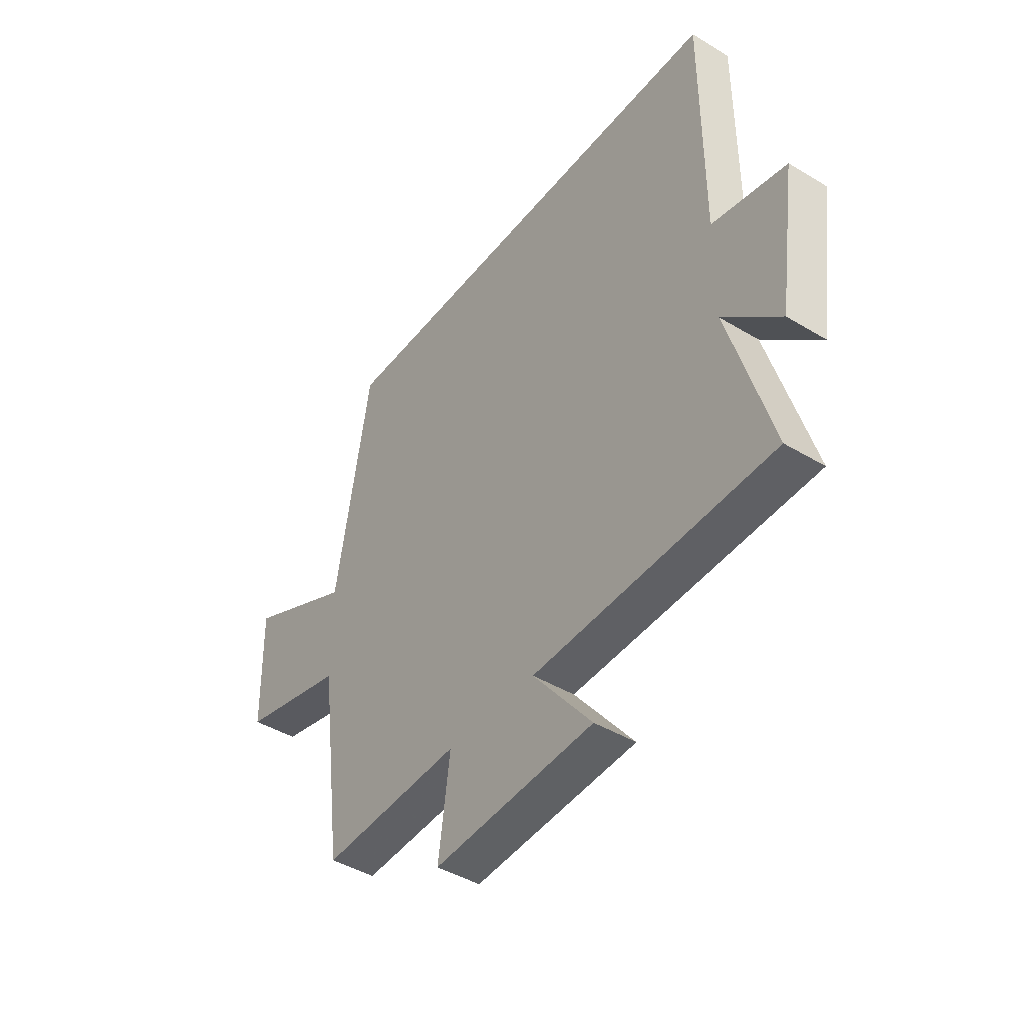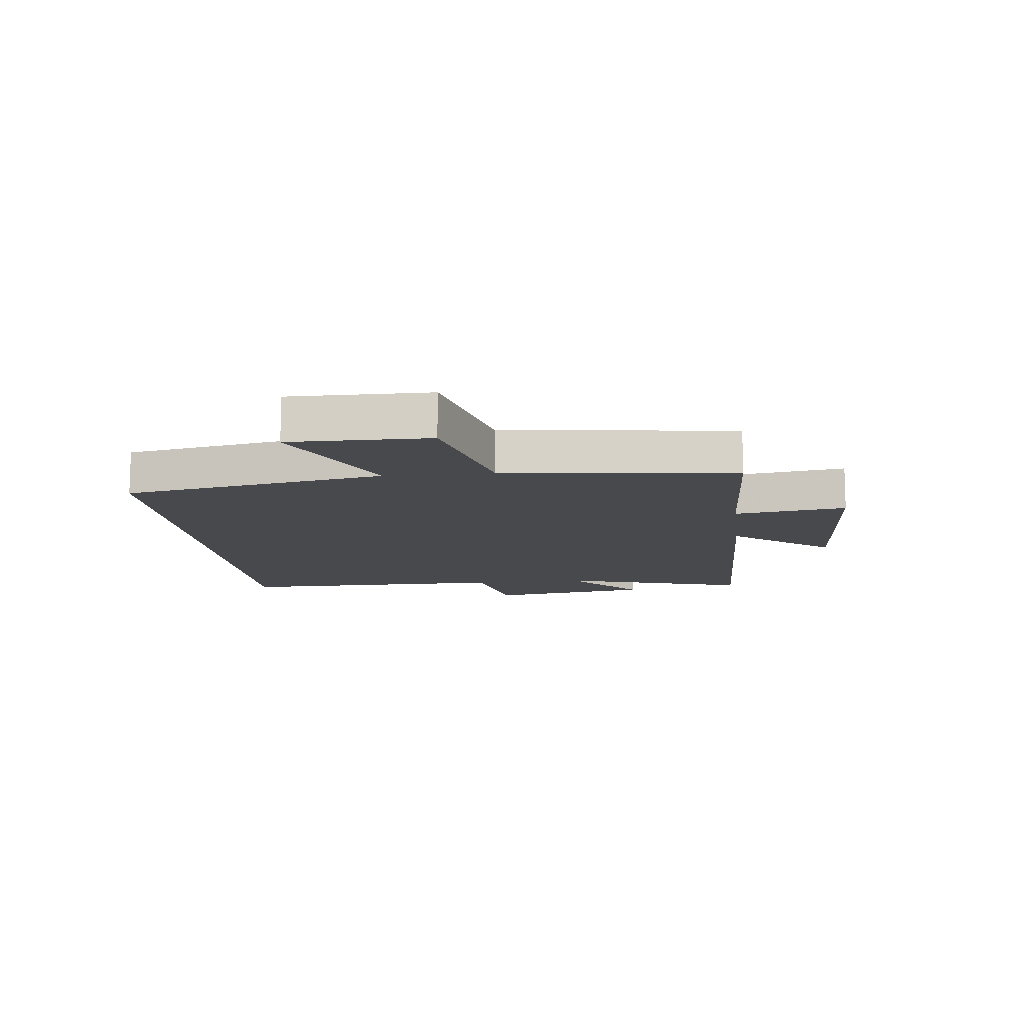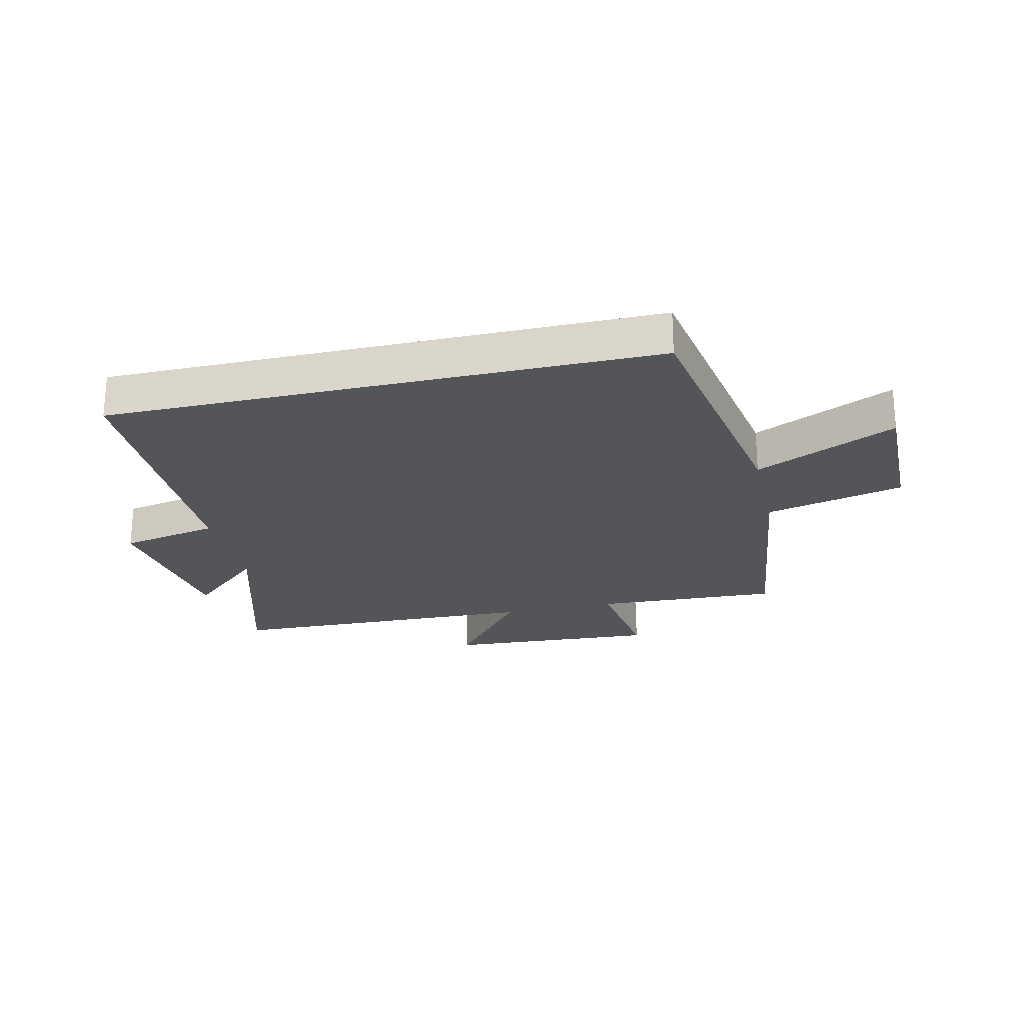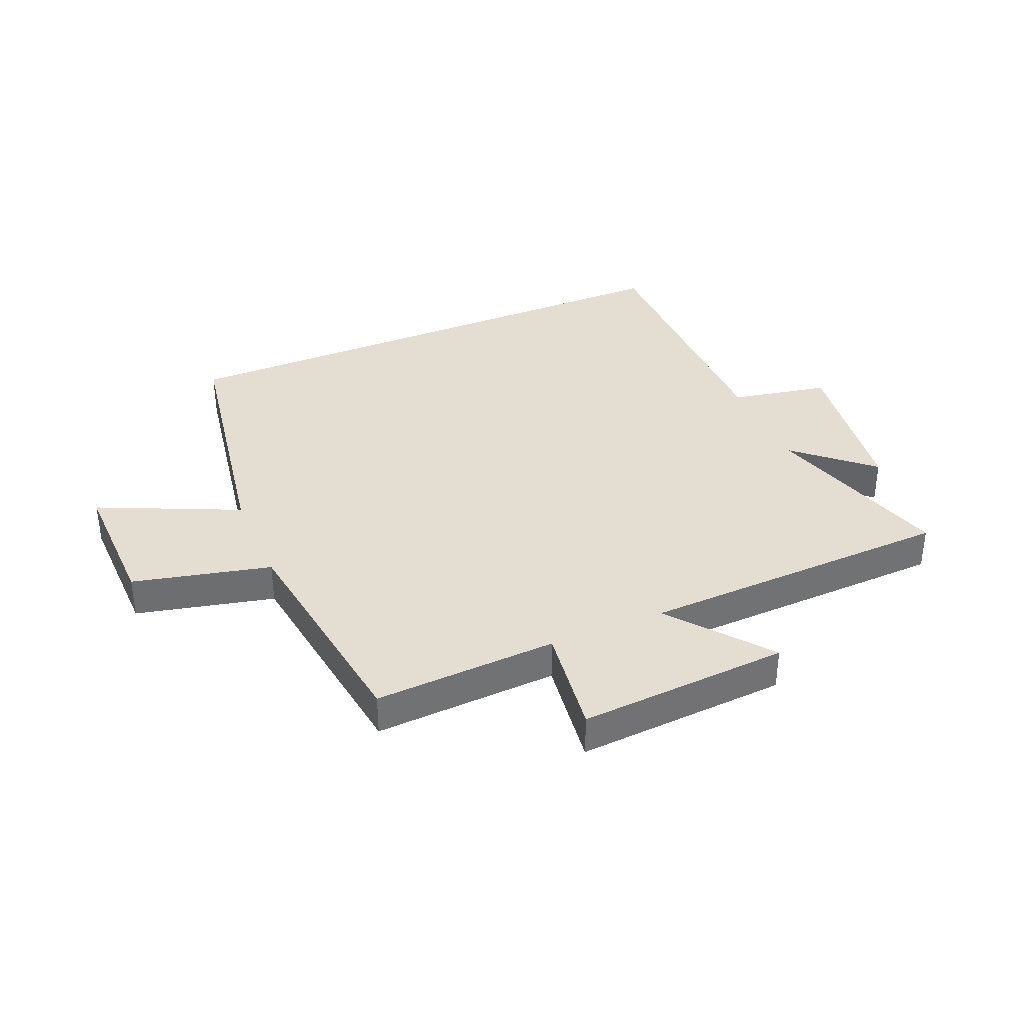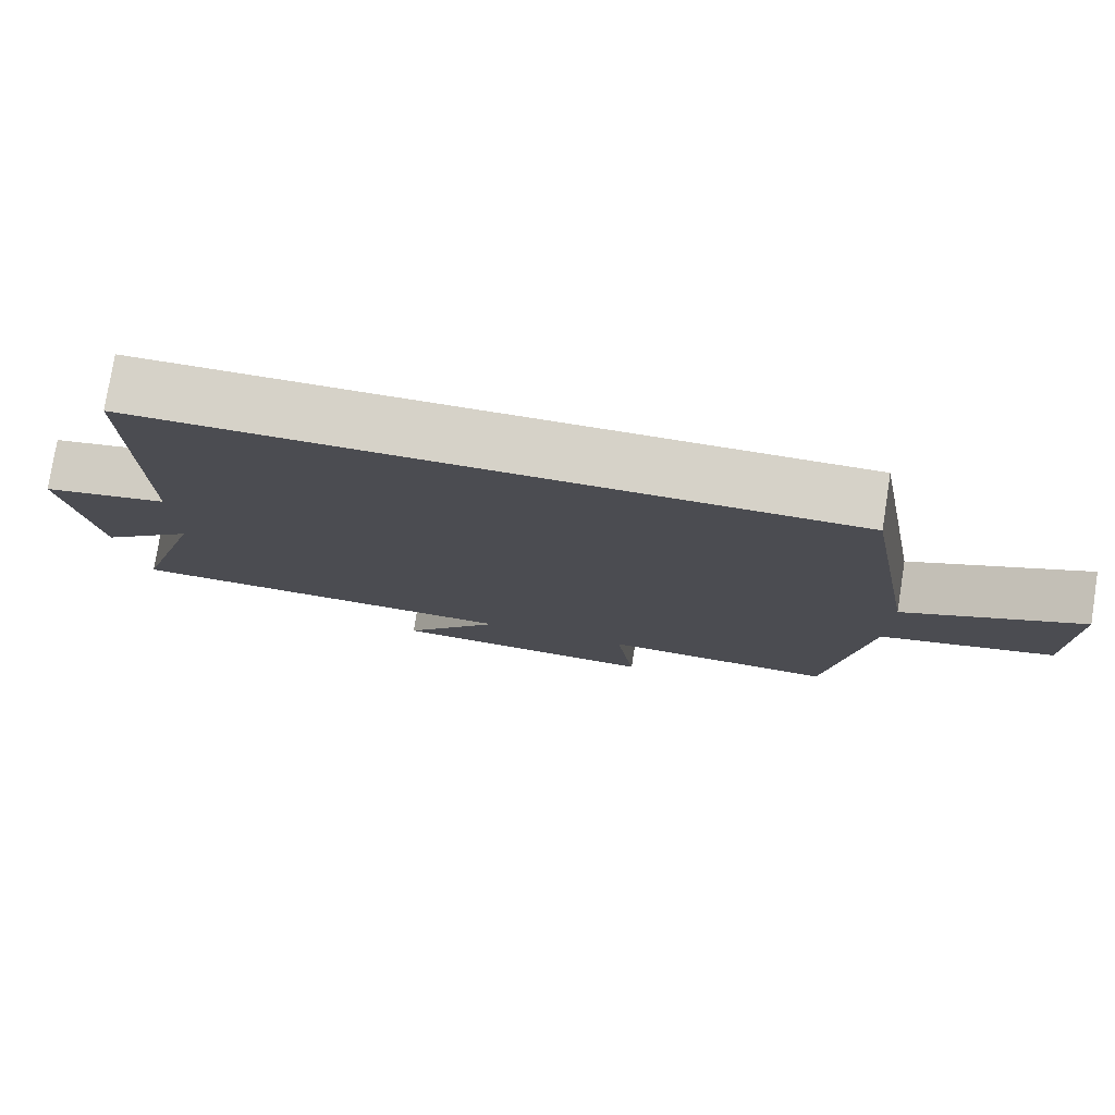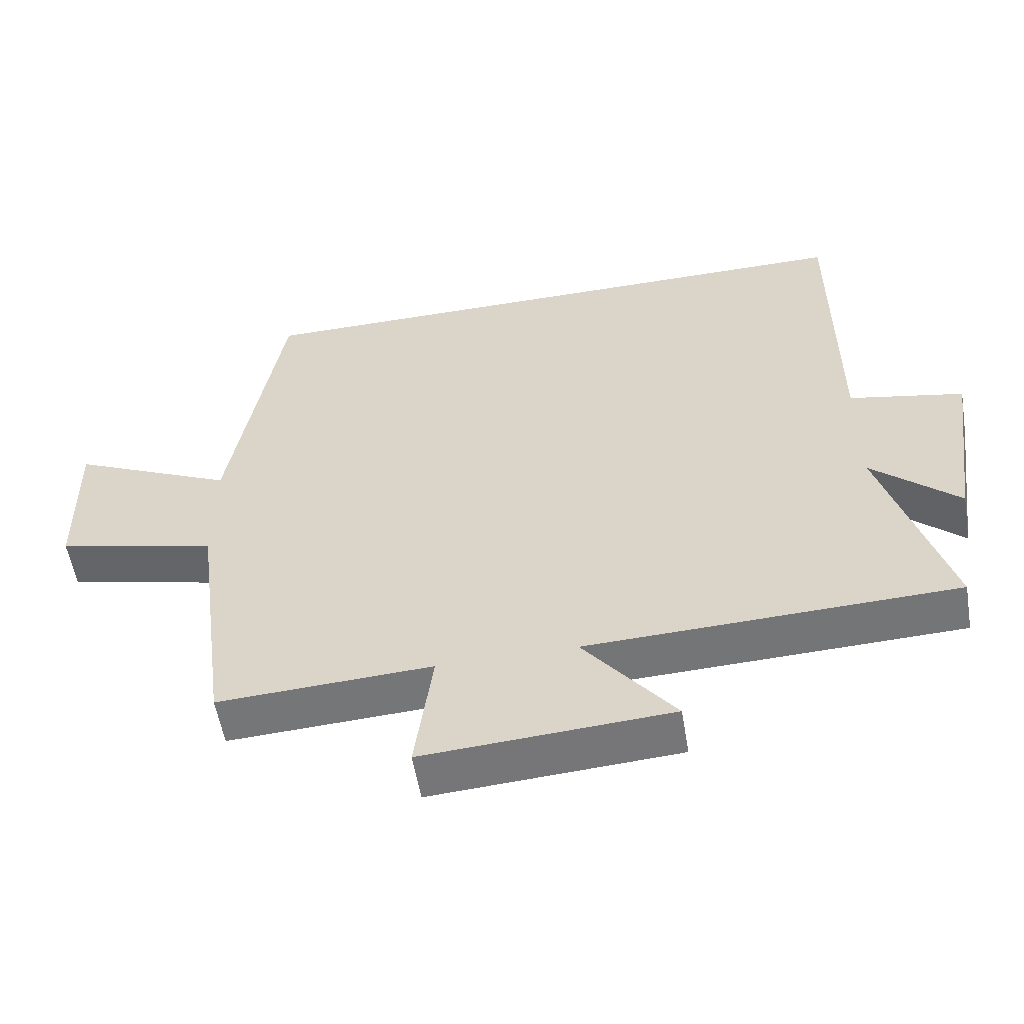
<metadata>
{"format":"obj","ext":"obj","renderer":"f3d","projection":"perspective","resolution":1024,"background":"white","views":[{"elev":-43.5,"azim":-125.5,"up":"+Z"},{"elev":-12.0,"azim":96.9,"up":"+Y"},{"elev":-24.0,"azim":13.1,"up":"+Y"},{"elev":36.3,"azim":156.9,"up":"+Y"},{"elev":77.9,"azim":9.0,"up":"+Z"},{"elev":-56.0,"azim":-170.4,"up":"+Z"}]}
</metadata>
<code>
v -0.595 0.07 -0.483
v -0.5 0.07 -0.162
v -0.626 0.07 -0.275
v -0.666 0.07 0.003
v -0.5 0.07 0.036
v -0.499 0.07 0.5
v 0.424 0.07 0.5
v 0.5 0.07 0.059
v 0.737 0.07 0.168
v 0.733 0.07 -0.068
v 0.5 0.07 -0.123
v 0.448 0.07 -0.515
v 0.137 0.07 -0.5
v 0.163 0.07 -0.689
v -0.195 0.07 -0.667
v -0.063 0.07 -0.5
v -0.595 0 -0.483
v -0.5 0 -0.162
v -0.626 0 -0.275
v -0.666 0 0.003
v -0.5 0 0.036
v -0.499 0 0.5
v 0.424 0 0.5
v 0.5 0 0.059
v 0.737 0 0.168
v 0.733 0 -0.068
v 0.5 0 -0.123
v 0.448 0 -0.515
v 0.137 0 -0.5
v 0.163 0 -0.689
v -0.195 0 -0.667
v -0.063 0 -0.5
f 13 14 15 16
f 13 16 1 2
f 11 12 13 2
f 8 9 10 11
f 8 11 2
f 7 8 2
f 6 7 2
f 5 6 2
f 2 3 4 5
f 32 31 30 29
f 18 17 32 29
f 18 29 28 27
f 27 26 25 24
f 18 27 24
f 18 24 23
f 18 23 22
f 18 22 21
f 21 20 19 18
f 1 17 18 2
f 2 18 19 3
f 3 19 20 4
f 4 20 21 5
f 5 21 22 6
f 6 22 23 7
f 7 23 24 8
f 8 24 25 9
f 9 25 26 10
f 10 26 27 11
f 11 27 28 12
f 12 28 29 13
f 13 29 30 14
f 14 30 31 15
f 15 31 32 16
f 16 32 17 1

</code>
